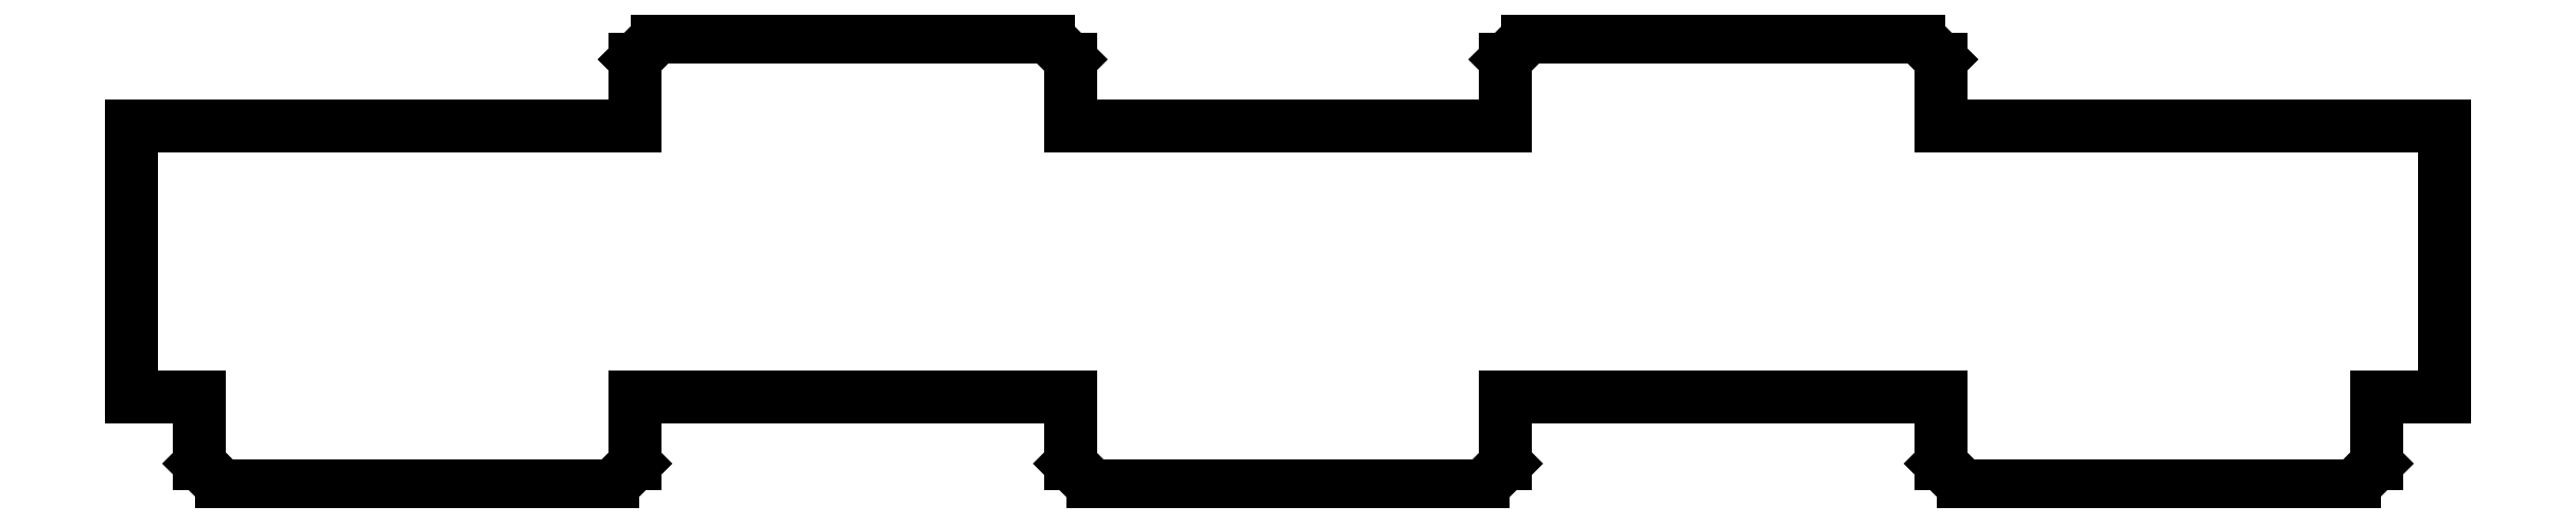
<metadata>
{"format":"dxf","ext":"dxf","renderer":"ezdxf+matplotlib","layout":"modelspace","background":"white","min_lineweight":24,"dpi":150}
</metadata>
<code>
0
SECTION
2
ENTITIES
0
LINE
8
0
10
-48
20
-14.88
11
-48
21
-10
0
LINE
8
0
10
-48
20
-10
11
-16
21
-10
0
LINE
8
0
10
-16
20
-10
11
-16
21
-14.88
0
LINE
8
0
10
-16
20
-14.88
11
-14.38
21
-16.5
0
LINE
8
0
10
-14.38
20
-16.5
11
14.38
21
-16.5
0
LINE
8
0
10
14.38
20
-16.5
11
16
21
-14.88
0
LINE
8
0
10
16
20
-14.88
11
16
21
-10
0
LINE
8
0
10
16
20
-10
11
48
21
-10
0
LINE
8
0
10
48
20
-10
11
48
21
-14.88
0
LINE
8
0
10
48
20
-14.88
11
49.62
21
-16.5
0
LINE
8
0
10
49.62
20
-16.5
11
78.38
21
-16.5
0
LINE
8
0
10
78.38
20
-16.5
11
80
21
-14.88
0
LINE
8
0
10
80
20
-14.88
11
80
21
-10
0
LINE
8
0
10
80
20
-10
11
85
21
-10
0
LINE
8
0
10
85
20
-10
11
85
21
10
0
LINE
8
0
10
85
20
10
11
48
21
10
0
LINE
8
0
10
48
20
10
11
48
21
14.88
0
LINE
8
0
10
48
20
14.88
11
46.38
21
16.5
0
LINE
8
0
10
46.38
20
16.5
11
17.62
21
16.5
0
LINE
8
0
10
17.62
20
16.5
11
16
21
14.88
0
LINE
8
0
10
16
20
14.88
11
16
21
10
0
LINE
8
0
10
16
20
10
11
-16
21
10
0
LINE
8
0
10
-16
20
10
11
-16
21
14.88
0
LINE
8
0
10
-16
20
14.88
11
-17.62
21
16.5
0
LINE
8
0
10
-17.62
20
16.5
11
-46.38
21
16.5
0
LINE
8
0
10
-46.38
20
16.5
11
-48
21
14.88
0
LINE
8
0
10
-48
20
14.88
11
-48
21
10
0
LINE
8
0
10
-48
20
10
11
-85
21
10
0
LINE
8
0
10
-85
20
10
11
-85
21
-10
0
LINE
8
0
10
-85
20
-10
11
-80
21
-10
0
LINE
8
0
10
-80
20
-10
11
-80
21
-14.88
0
LINE
8
0
10
-80
20
-14.88
11
-78.38
21
-16.5
0
LINE
8
0
10
-78.38
20
-16.5
11
-49.62
21
-16.5
0
LINE
8
0
10
-49.62
20
-16.5
11
-48
21
-14.88
0
ENDSEC
0
EOF

</code>
